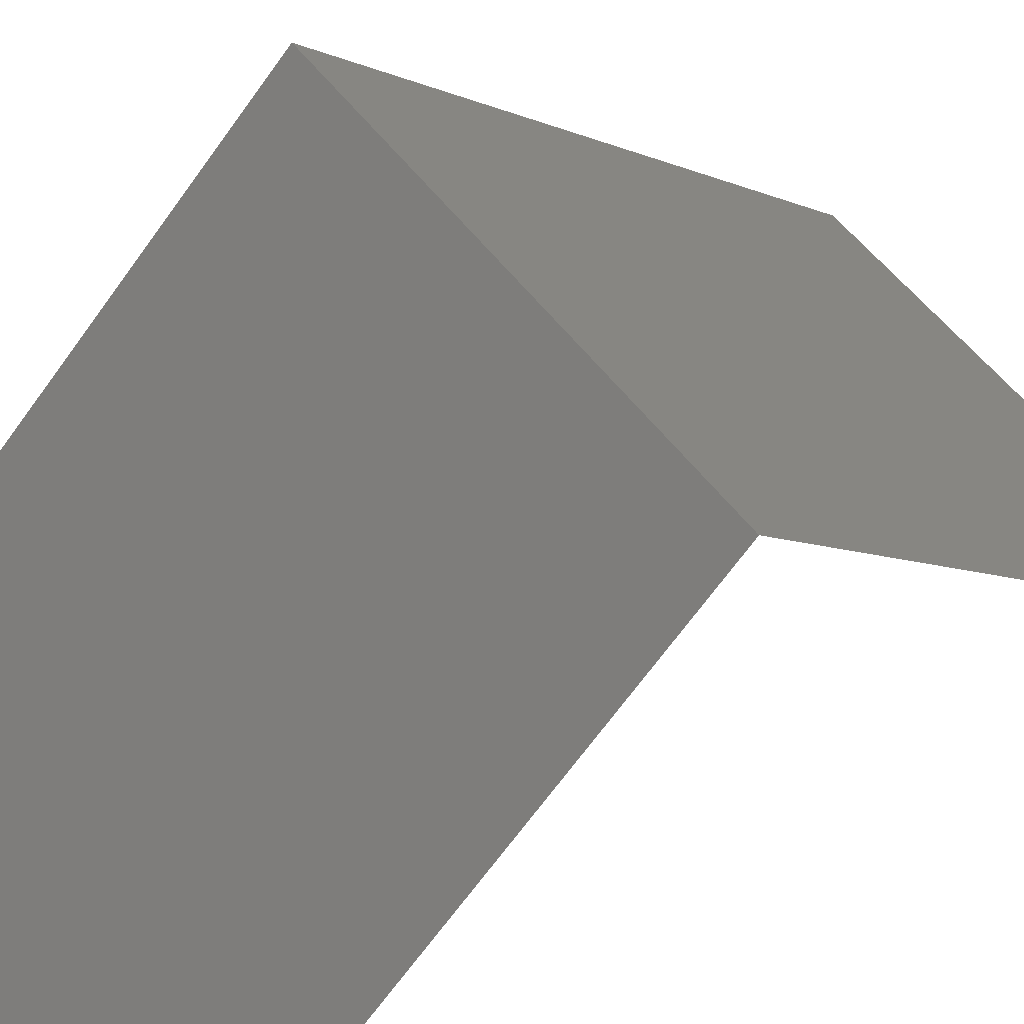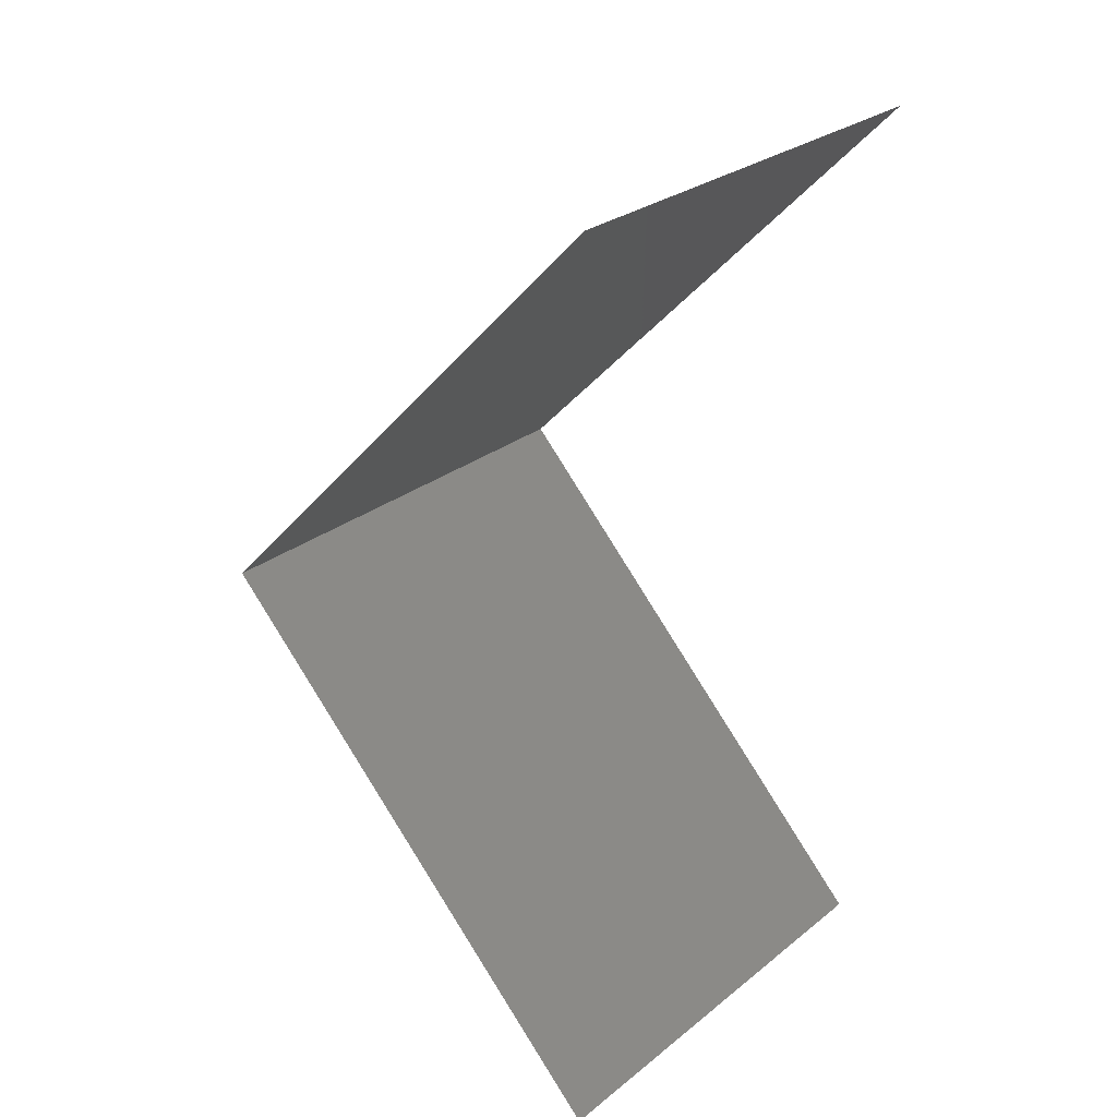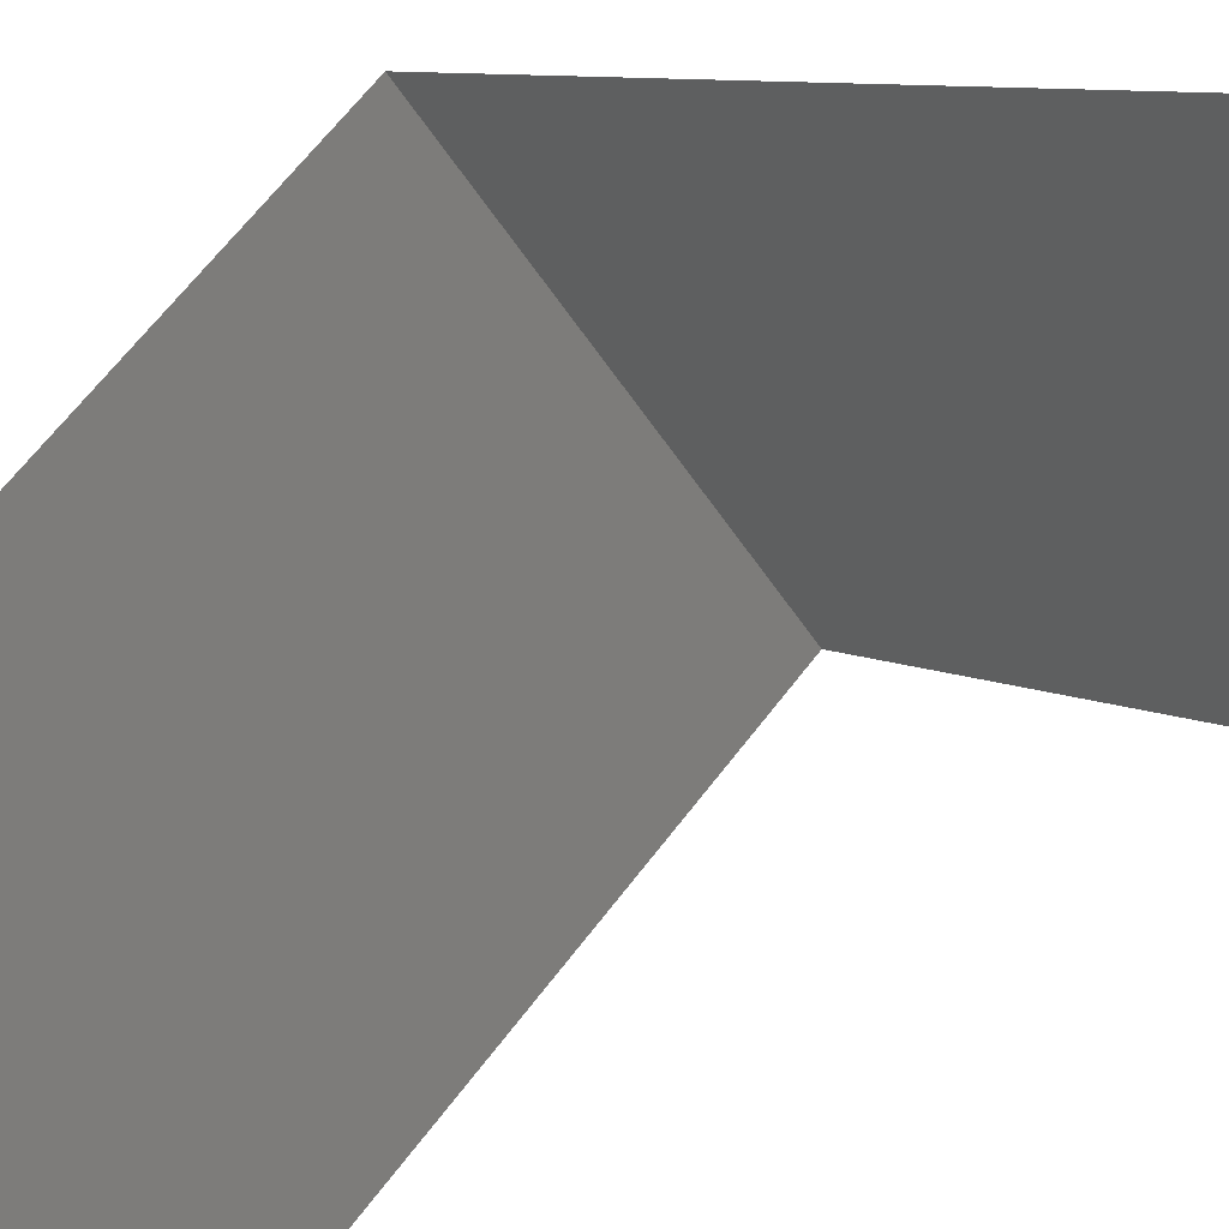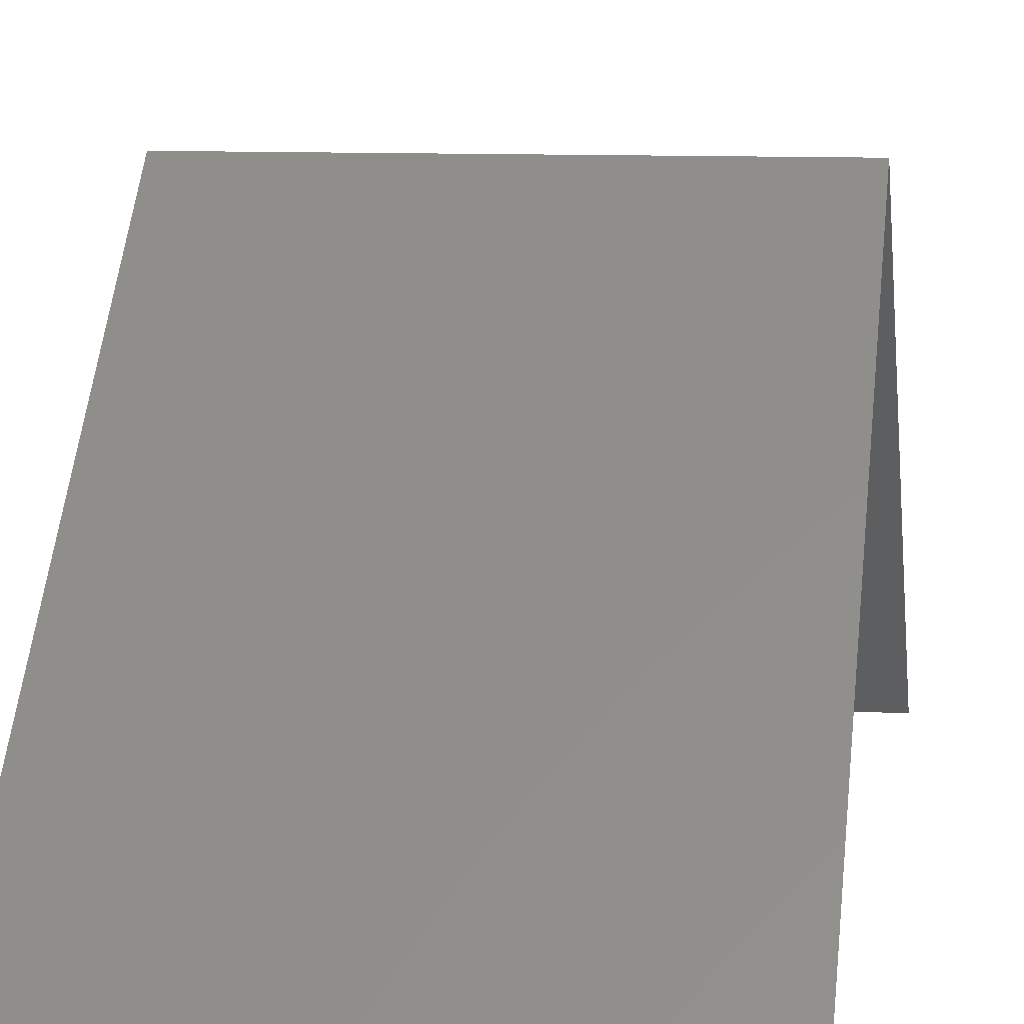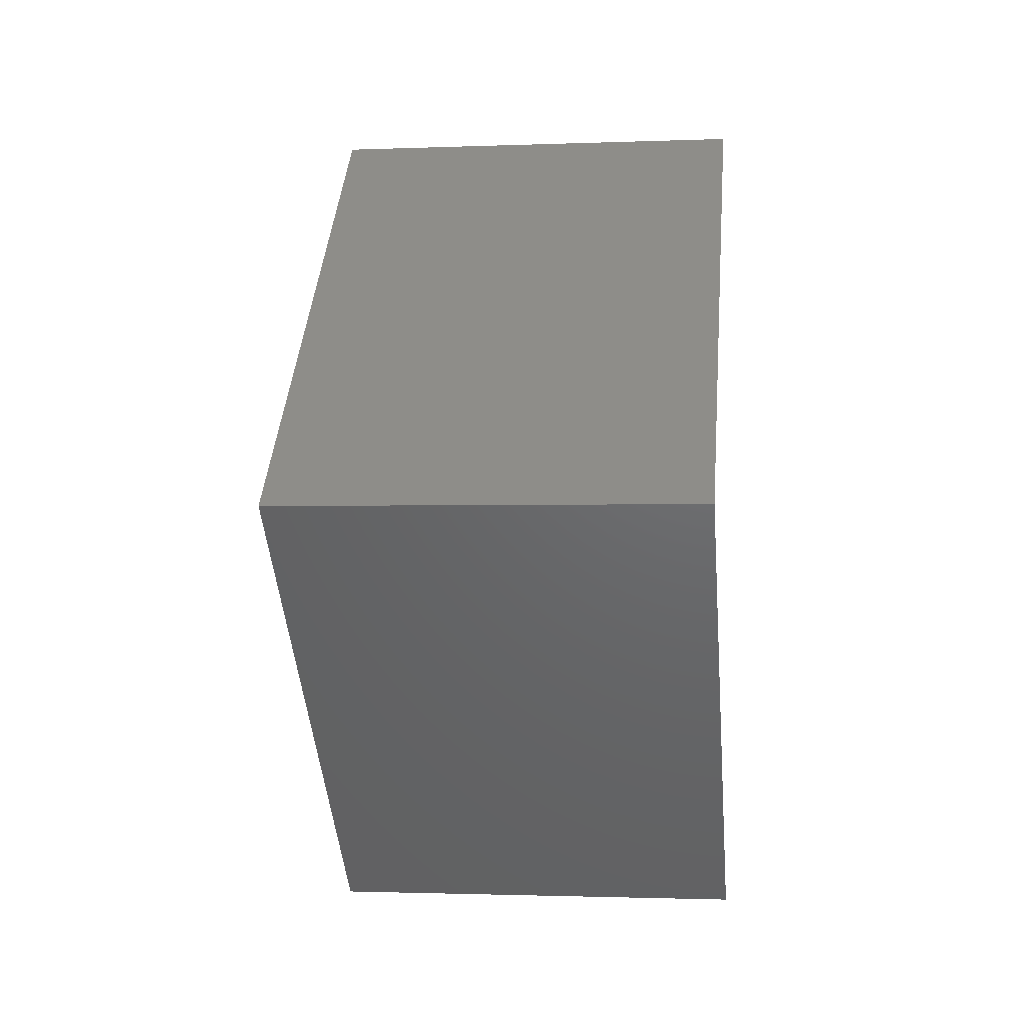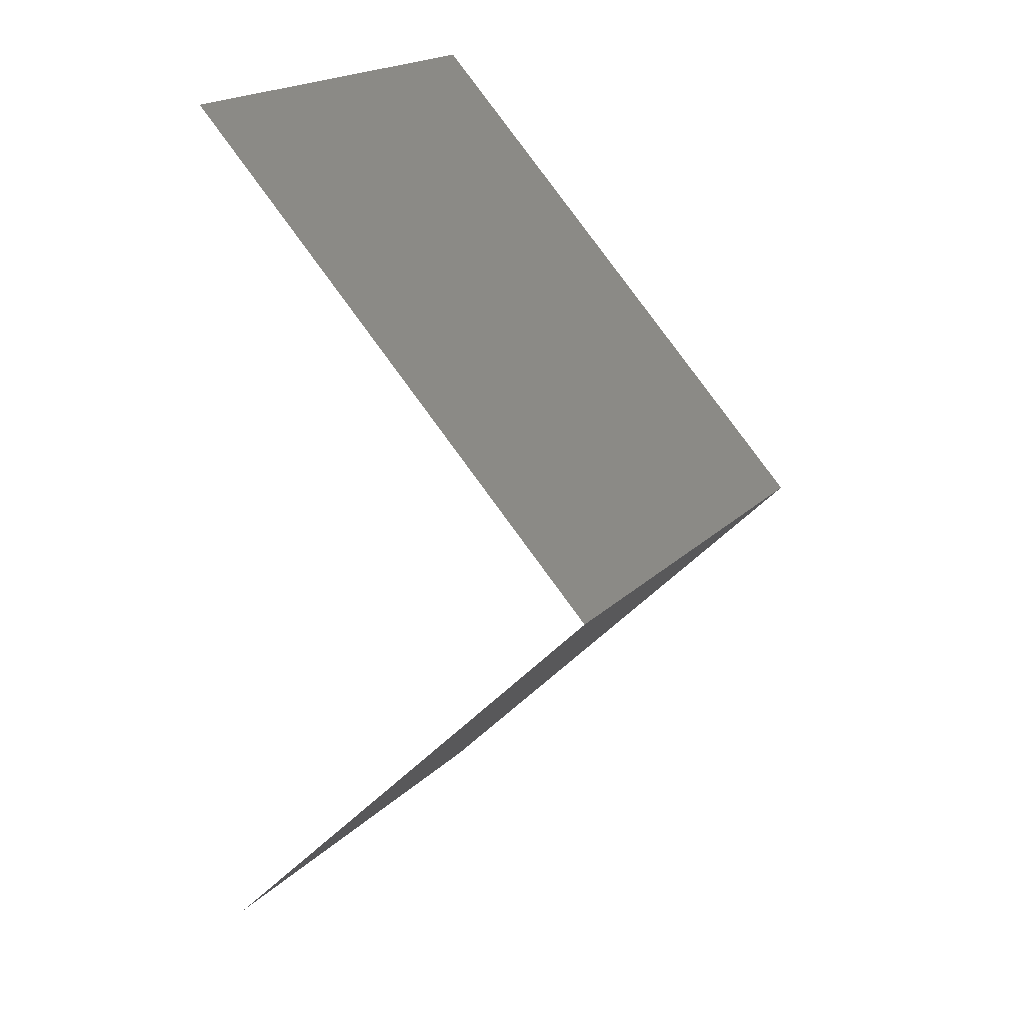
<metadata>
{"format":"stl","ext":"stl","renderer":"f3d","projection":"perspective","resolution":1024,"background":"white","views":[{"elev":52.3,"azim":-125.4,"up":"+Y"},{"elev":27.9,"azim":-49.7,"up":"+Z"},{"elev":-52.7,"azim":122.1,"up":"+Y"},{"elev":9.3,"azim":8.9,"up":"+Y"},{"elev":-1.8,"azim":-172.5,"up":"+Z"},{"elev":20.3,"azim":121.4,"up":"+Z"}]}
</metadata>
<code>
# stl→obj: 6 verts, 4 faces
v -1000 0 1000
v -1000 289.7 1300
v -700 0 1000
v -700 289.7 1300
v -1000 0 1600
v -700 0 1600
f 1 2 3
f 4 2 3
f 2 5 4
f 6 5 4

</code>
